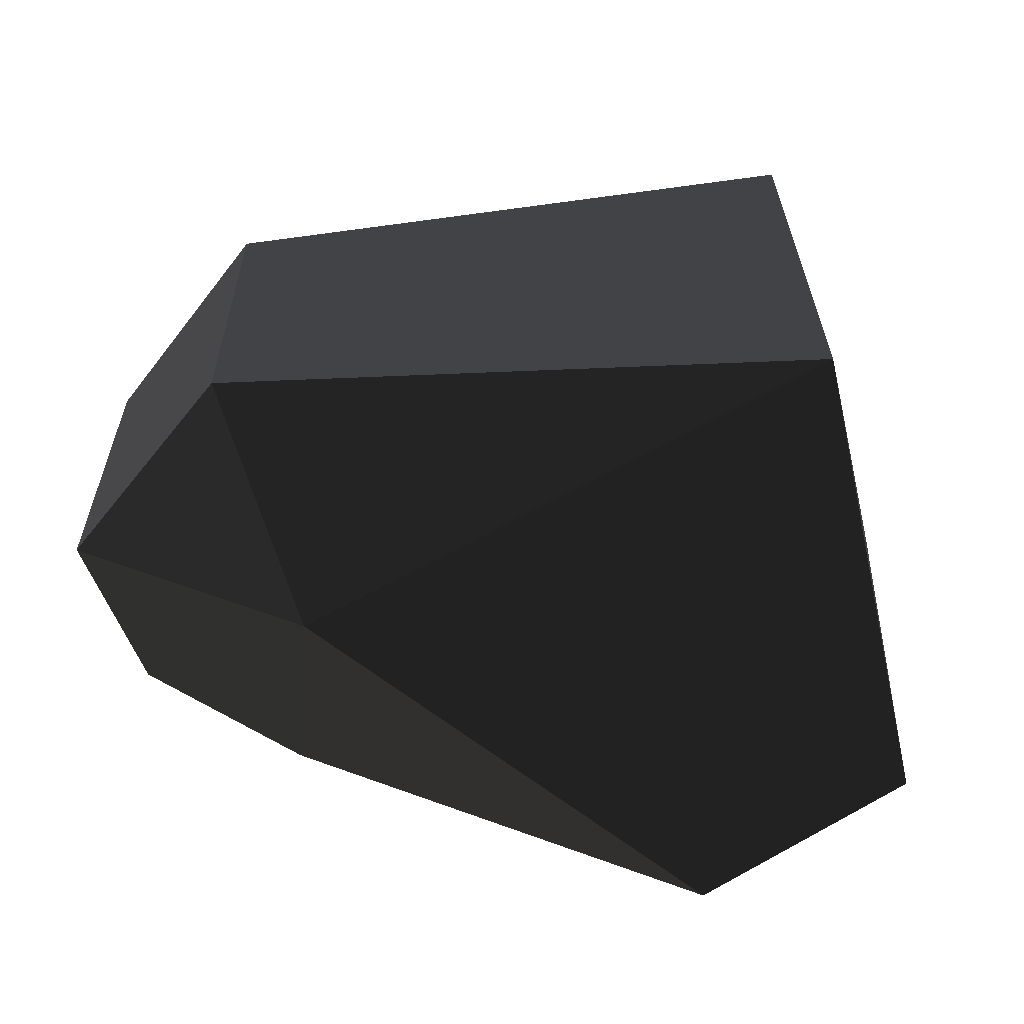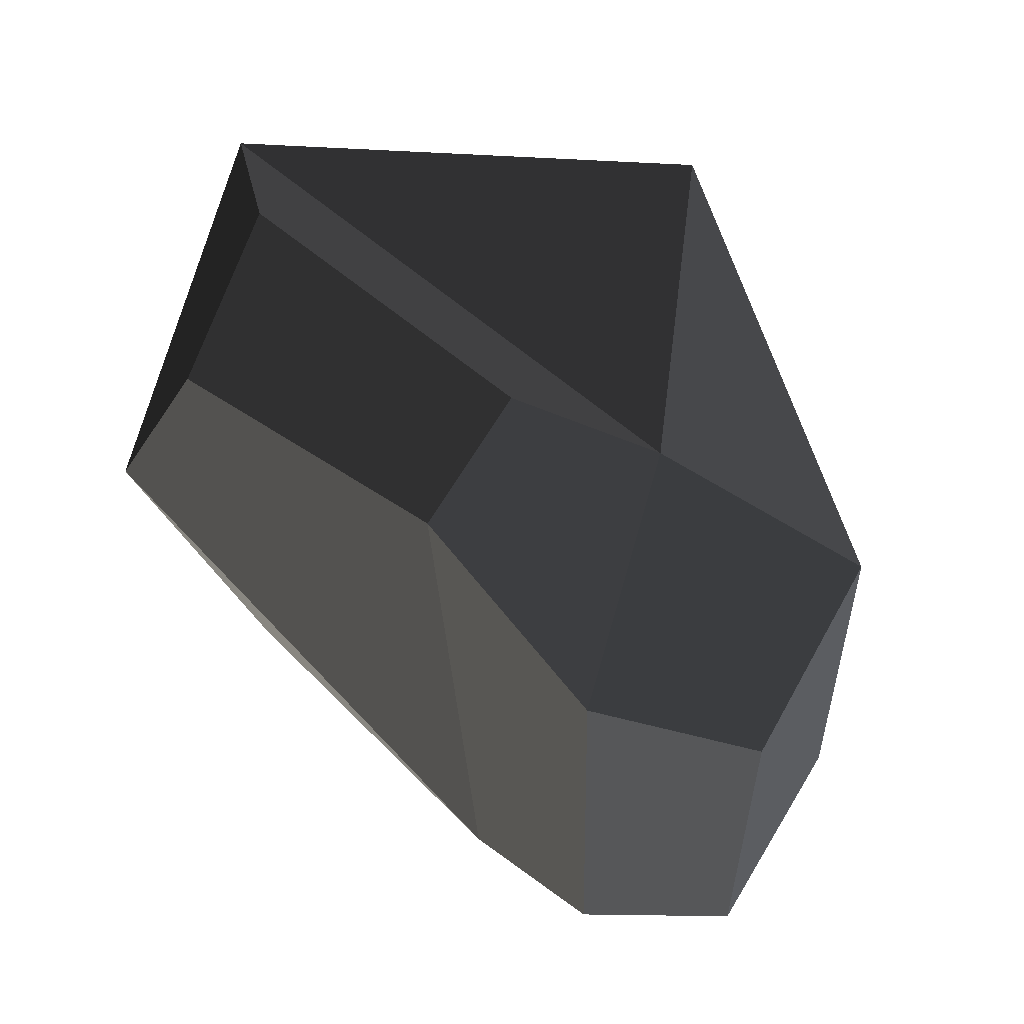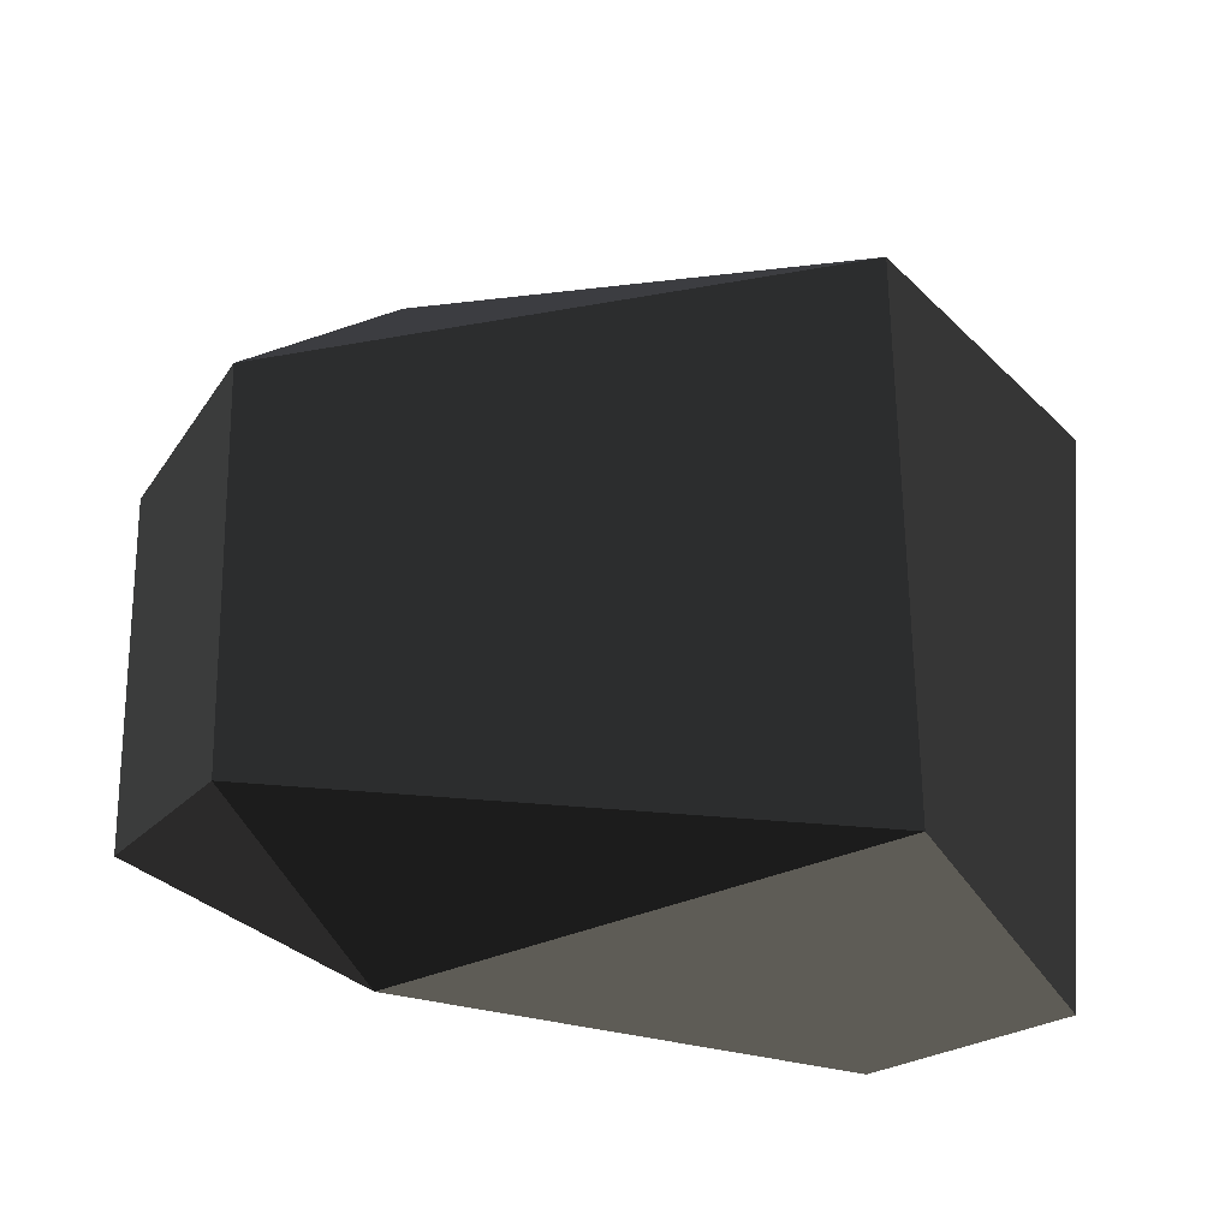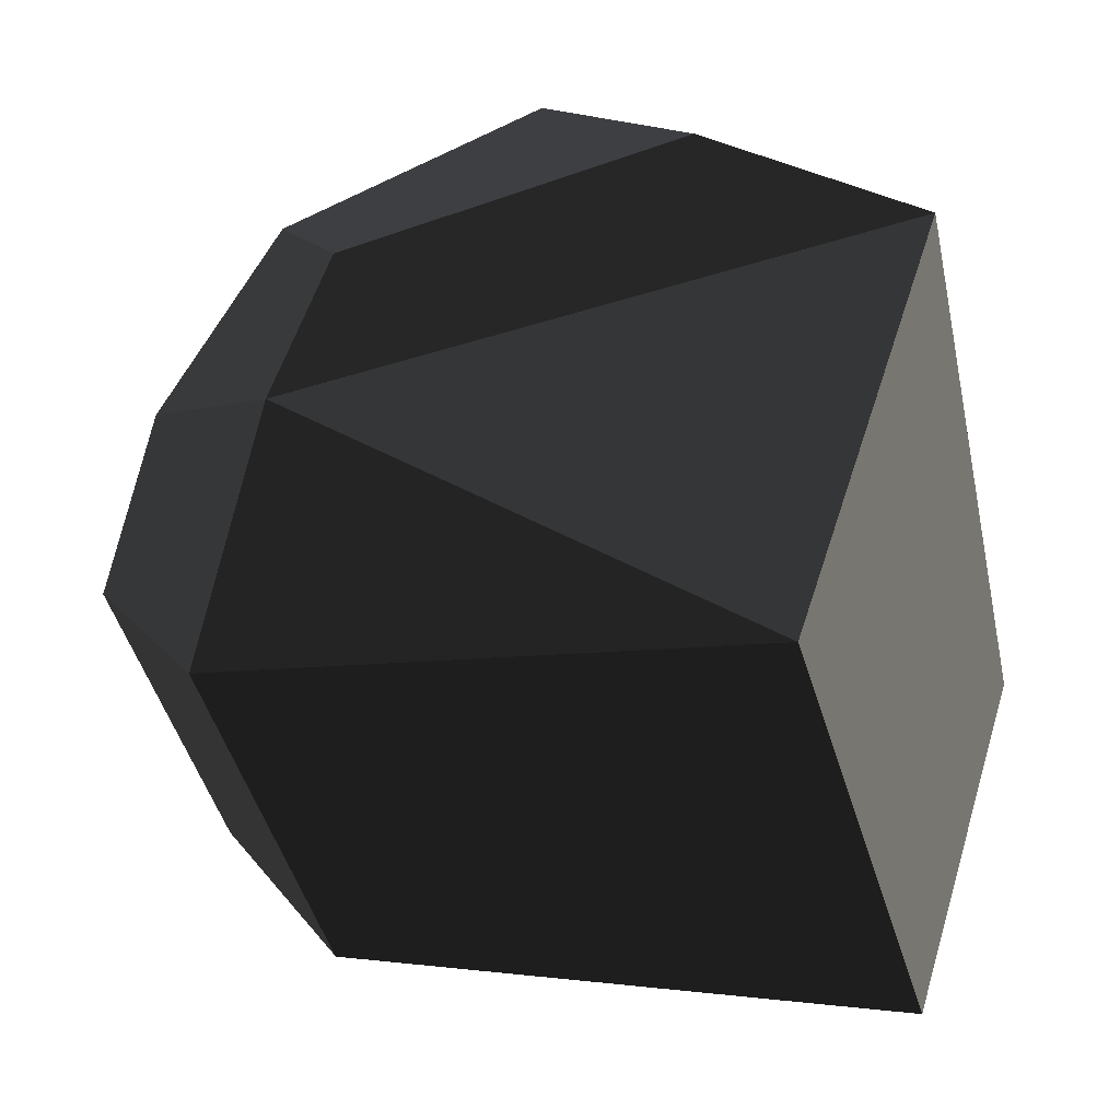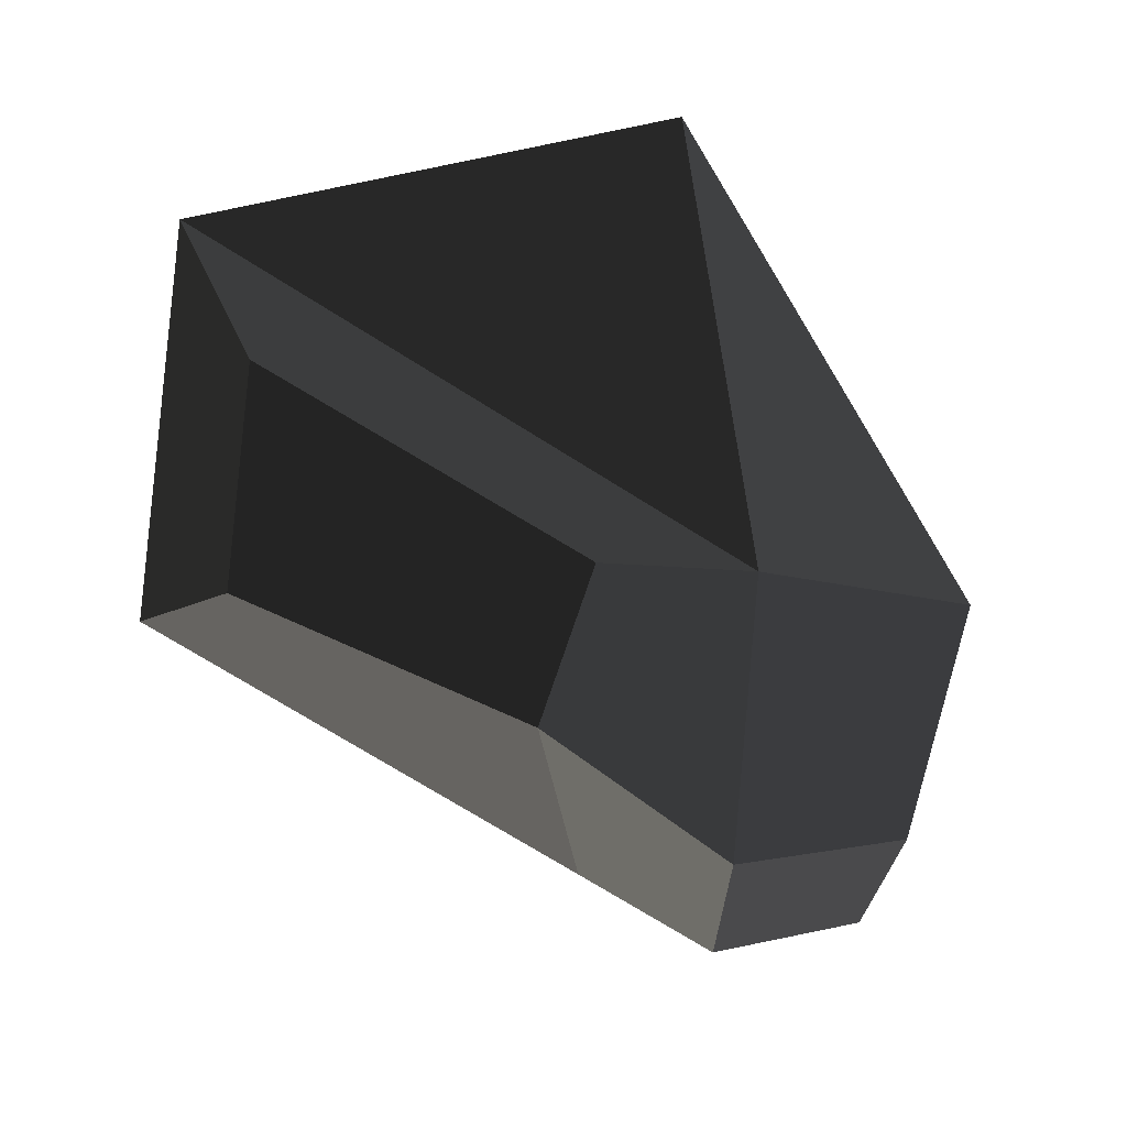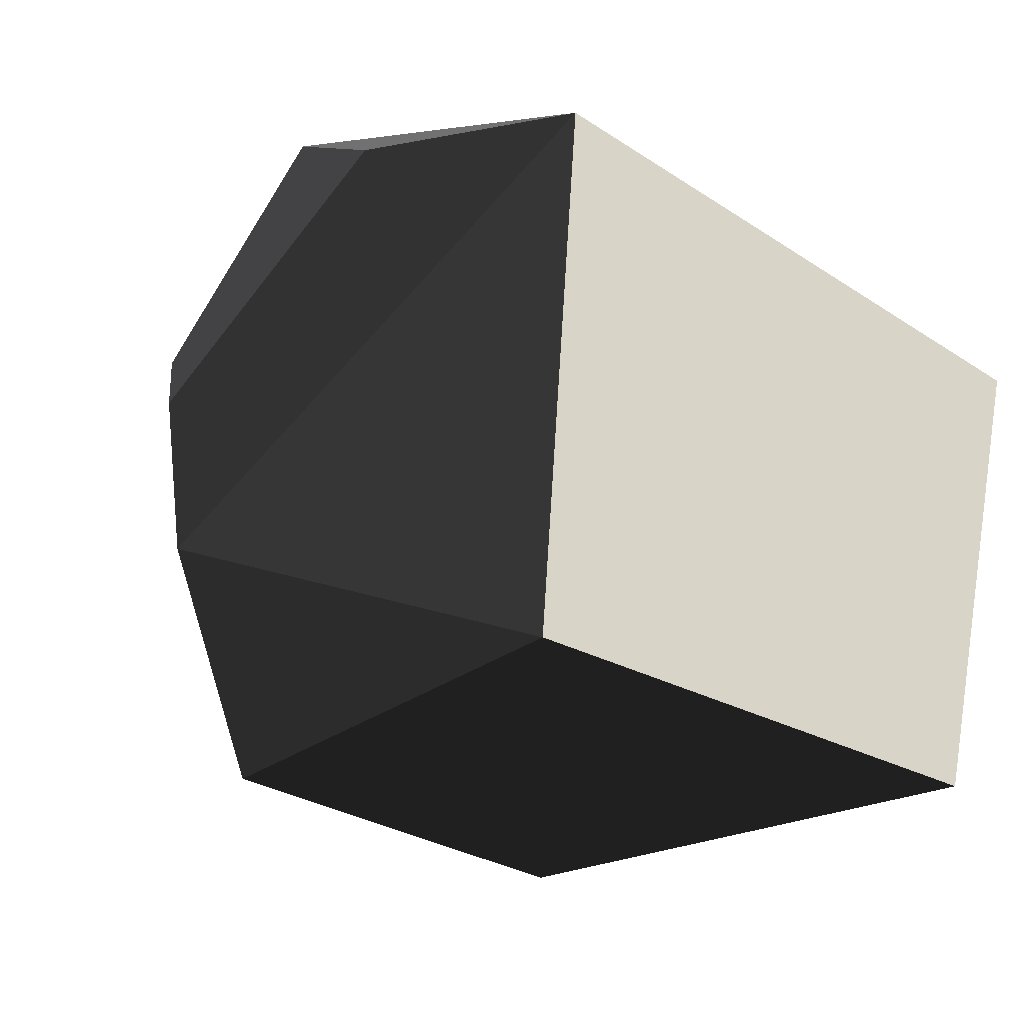
<metadata>
{"format":"obj","ext":"obj","renderer":"f3d","projection":"perspective","resolution":1024,"background":"white","views":[{"elev":-63.9,"azim":174.8,"up":"+Y"},{"elev":54.4,"azim":62.2,"up":"+Y"},{"elev":-26.2,"azim":-175.5,"up":"+Y"},{"elev":-51.6,"azim":-163.8,"up":"+Z"},{"elev":70.6,"azim":49.9,"up":"+Y"},{"elev":-37.9,"azim":-124.3,"up":"+Z"}]}
</metadata>
<code>
v -0.0917 -0.1138 0.0782
v -0.2722 0.049 0.1759
v -0.2789 -0.1468 0.1154
v -0.2789 -0.1468 0.1154
v -0.0913 -0.1473 -0.0076
v -0.0913 -0.1473 -0.0076
v -0.2987 -0.1448 -0.1493
v -0.3613 -0.1451 0.0489
v -0.0428 -0.0946 -0.0939
v -0.0428 -0.0946 -0.0939
v 0.0153 -0.0872 -0.0039
v 0.0153 -0.0872 -0.0039
v -0.0917 -0.1138 0.0782
v -0.0182 -0.0866 0.0581
v -0.017 0.1127 0.0625
v 0.0157 0.0715 -0.0076
v -0.0403 0.0834 -0.0933
v -0.0428 -0.0946 -0.0939
v -0.295 0.0803 -0.1535
v -0.2987 -0.1448 -0.1493
v -0.0934 0.1556 -0.0144
v -0.0934 0.1556 -0.0144
v 0.0157 0.0715 -0.0076
v -0.017 0.1127 0.0625
v -0.0969 0.1713 0.0959
v -0.1299 0.1848 0.0391
v -0.0182 -0.0866 0.0581
v -0.0917 -0.1138 0.0782
v -0.2722 0.049 0.1759
v -0.217 0.1677 0.1527
v -0.2876 0.1719 0.0861
v -0.1299 0.1848 0.0391
v -0.3804 0.1204 0.0593
v -0.0934 0.1556 -0.0144
v -0.295 0.0803 -0.1535
v -0.295 0.0803 -0.1535
v -0.3613 -0.1451 0.0489
v -0.2987 -0.1448 -0.1493
v -0.2722 0.049 0.1759
v -0.2789 -0.1468 0.1154
v -0.2876 0.1719 0.0861
v -0.217 0.1677 0.1527
g Group_001
f 1 2 3
f 1 3 5
f 5 3 8 7
f 5 7 9
f 5 9 11
f 5 11 14 13
f 14 11 16 15
f 16 11 18 17
f 17 18 20 19
f 17 19 21
f 17 21 24 23
f 24 21 26 25
f 24 25 28 27
f 28 25 30 29
f 30 25 32 31
f 31 32 34 33
f 33 34 35
f 33 35 38 37
f 33 37 40 39
f 33 39 42 41

</code>
